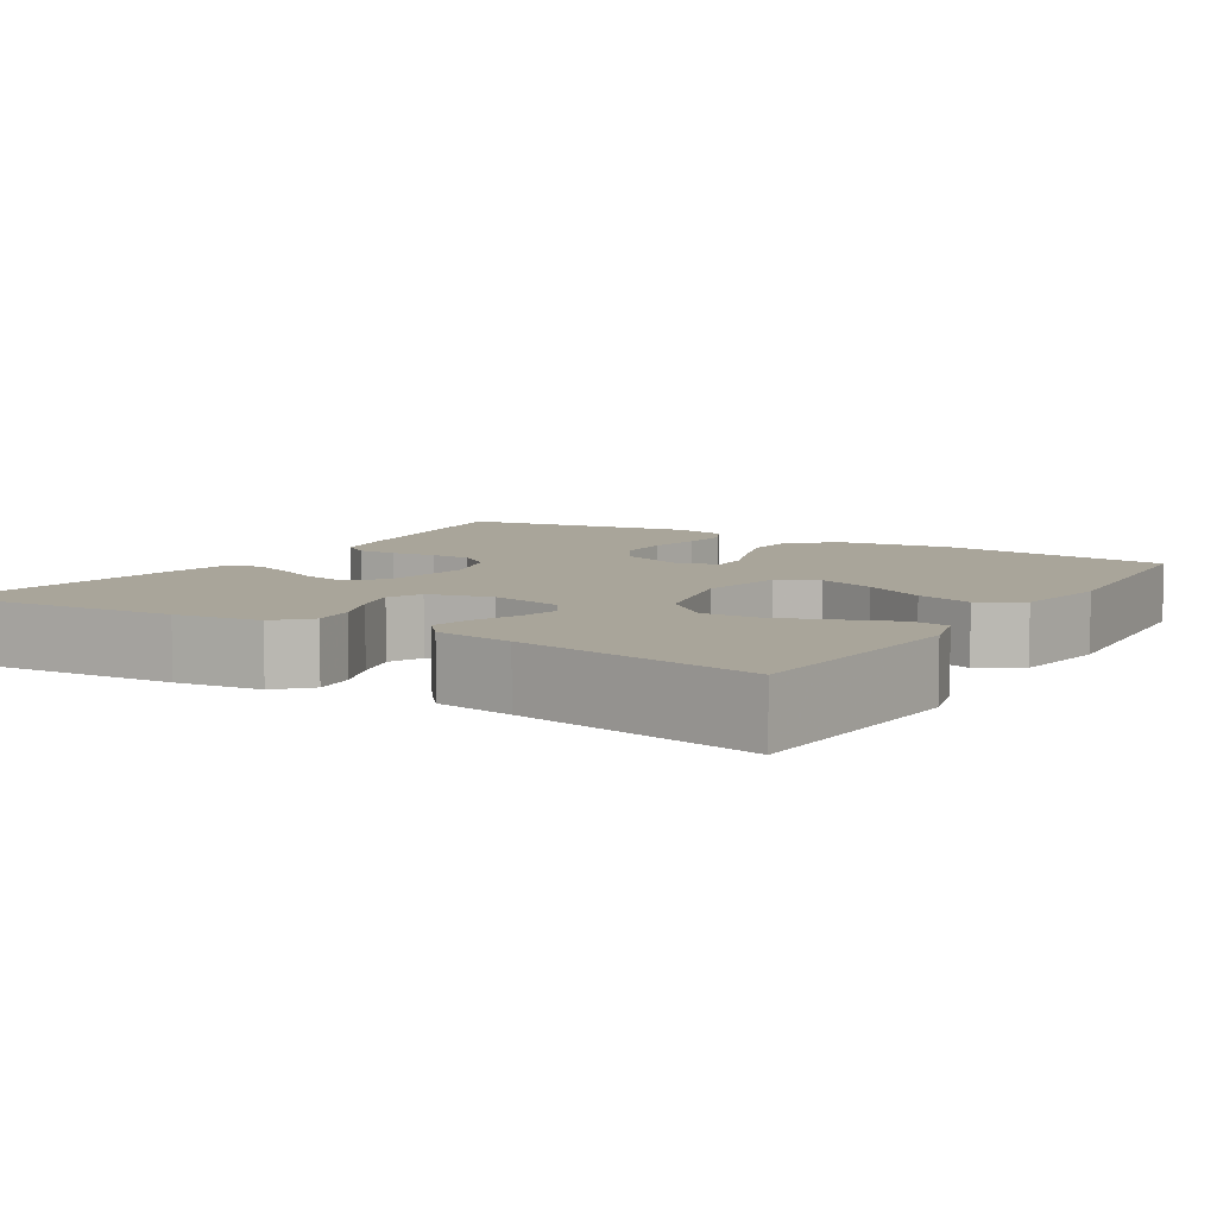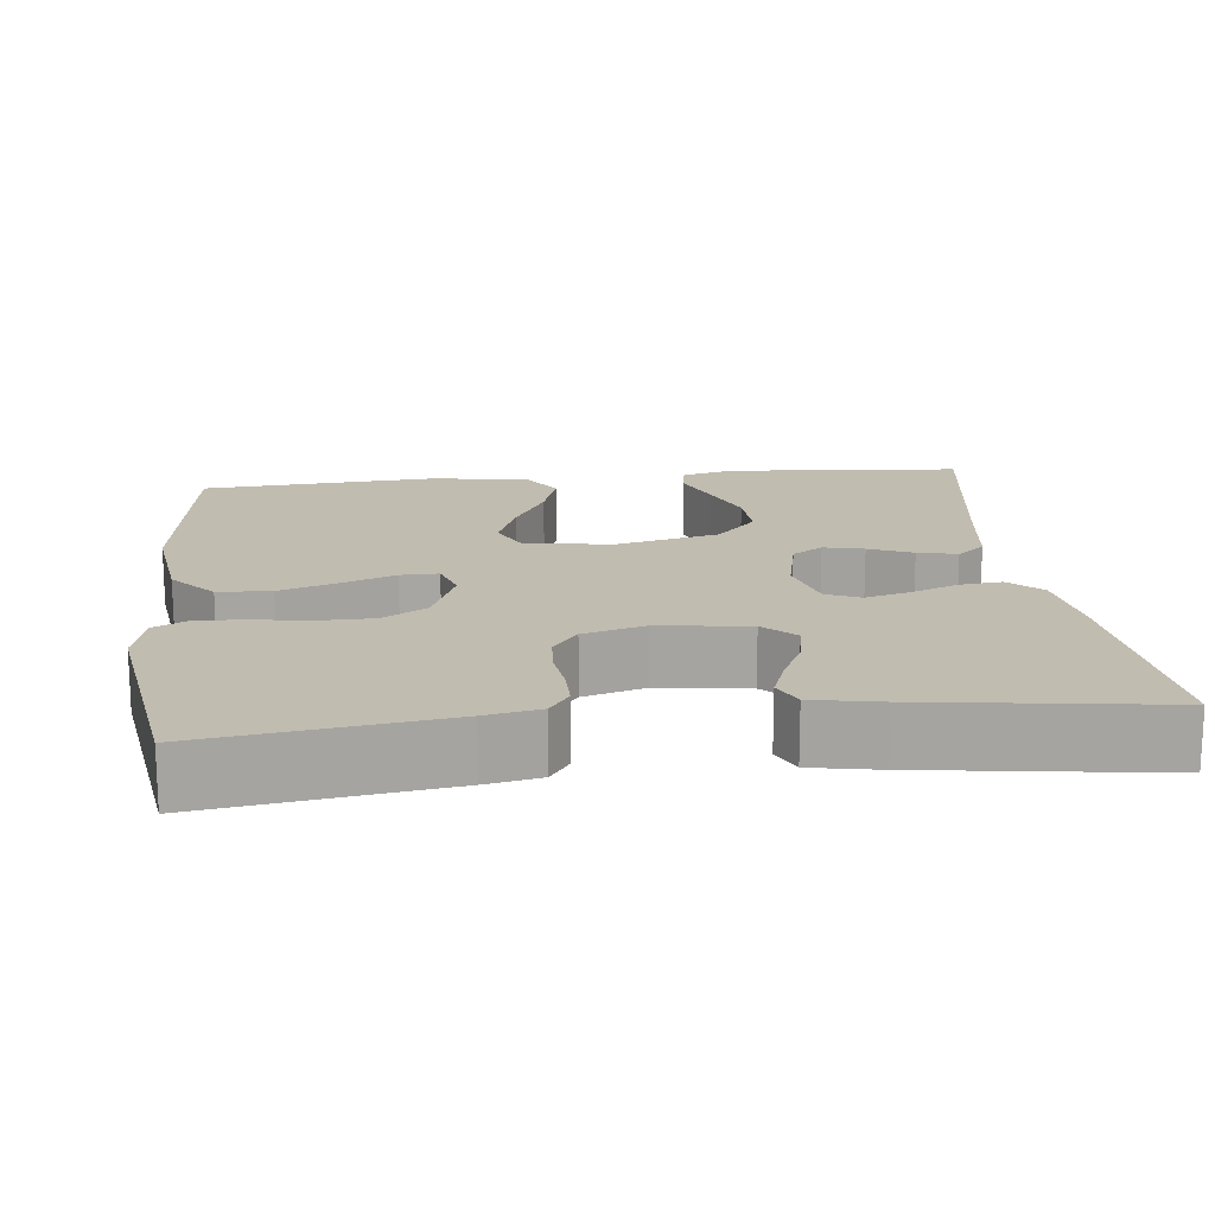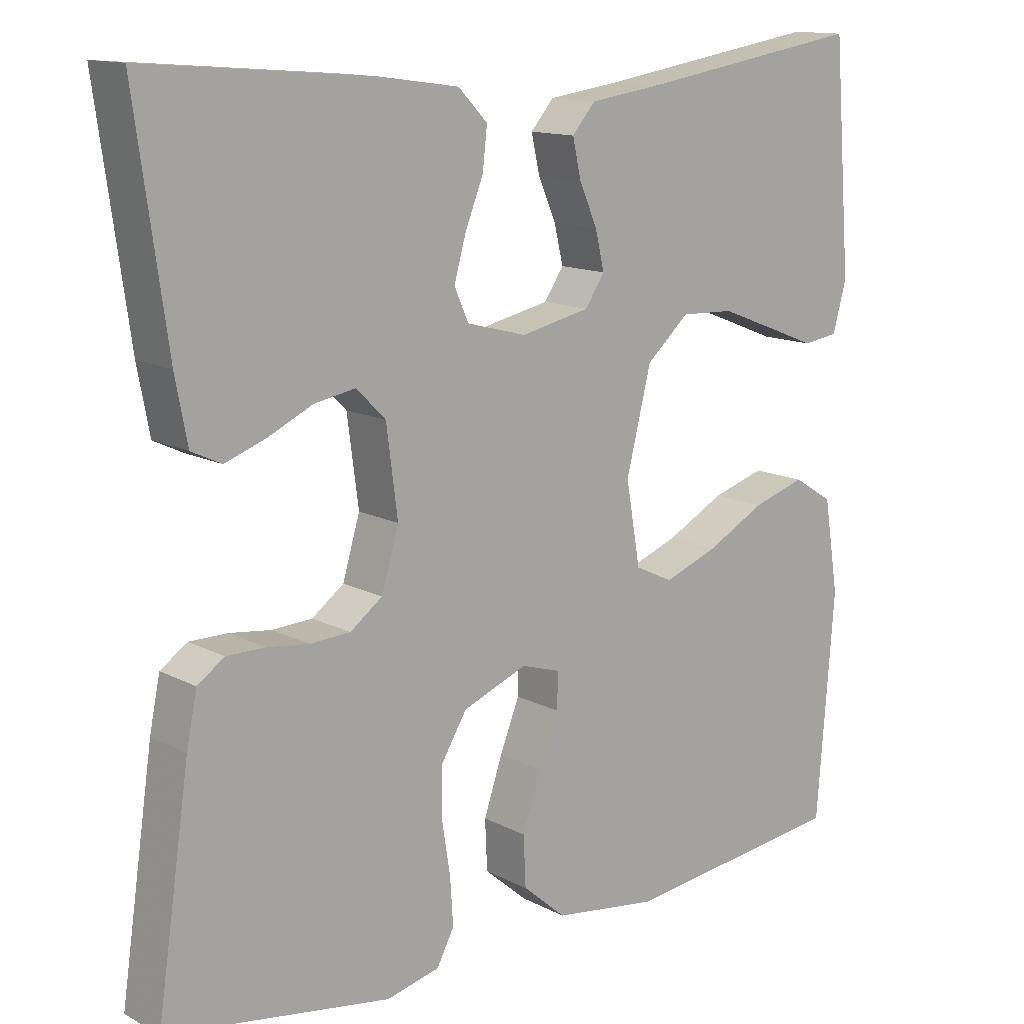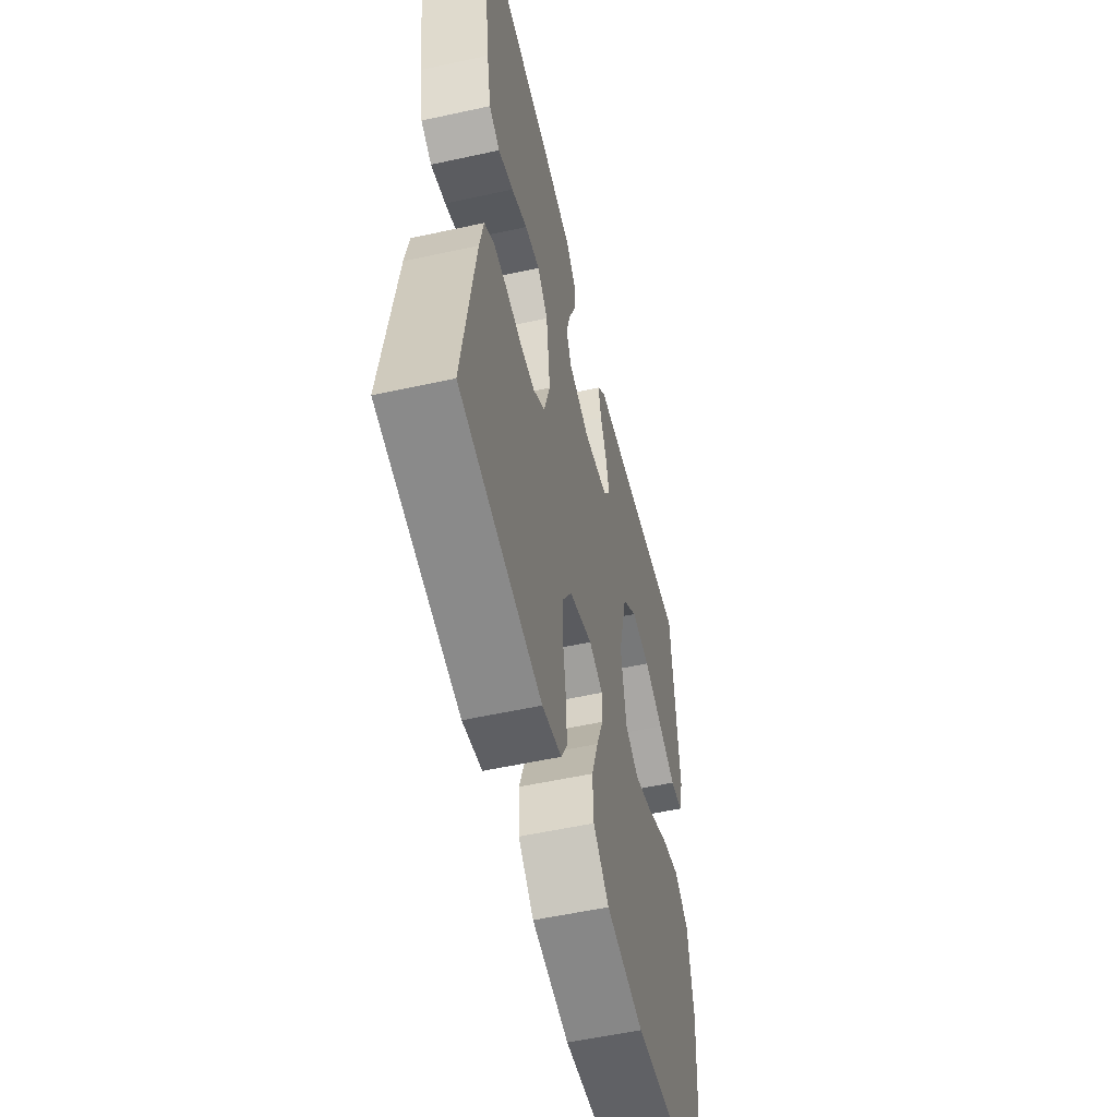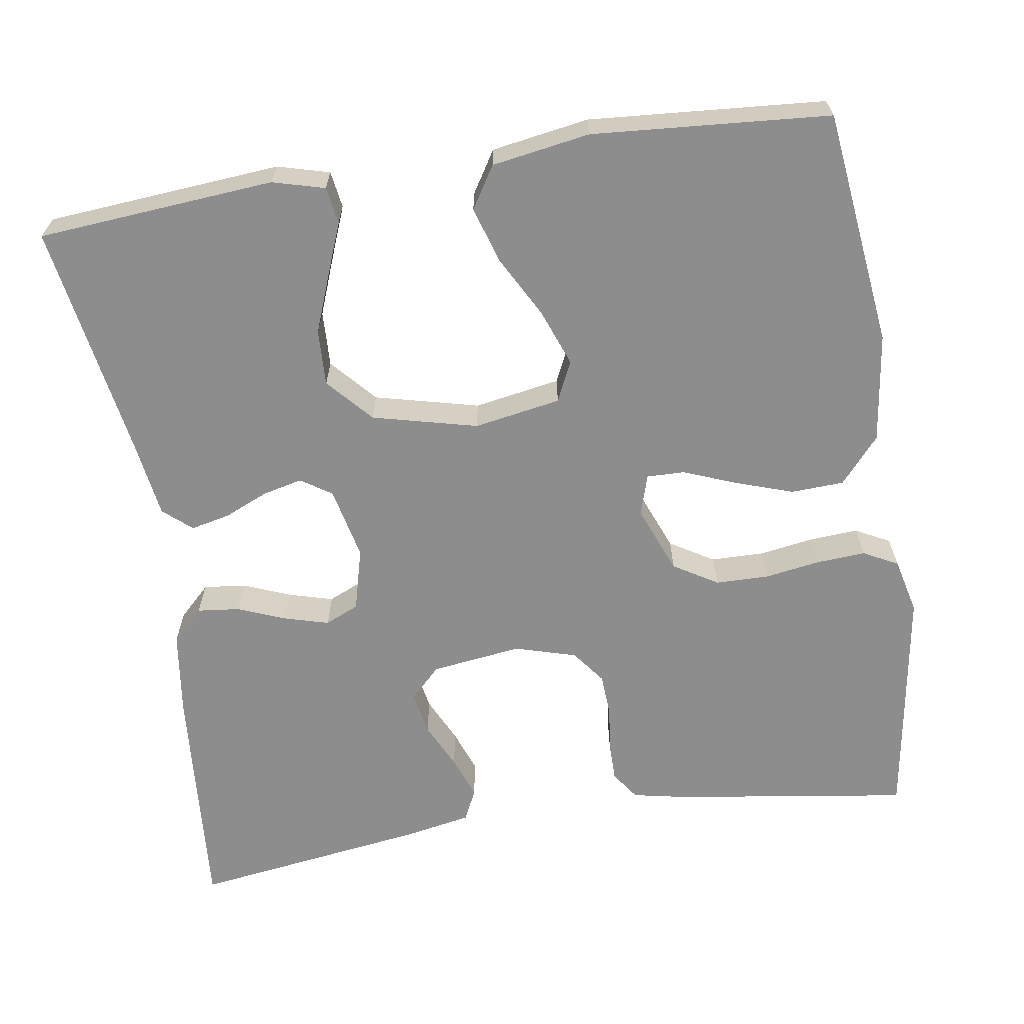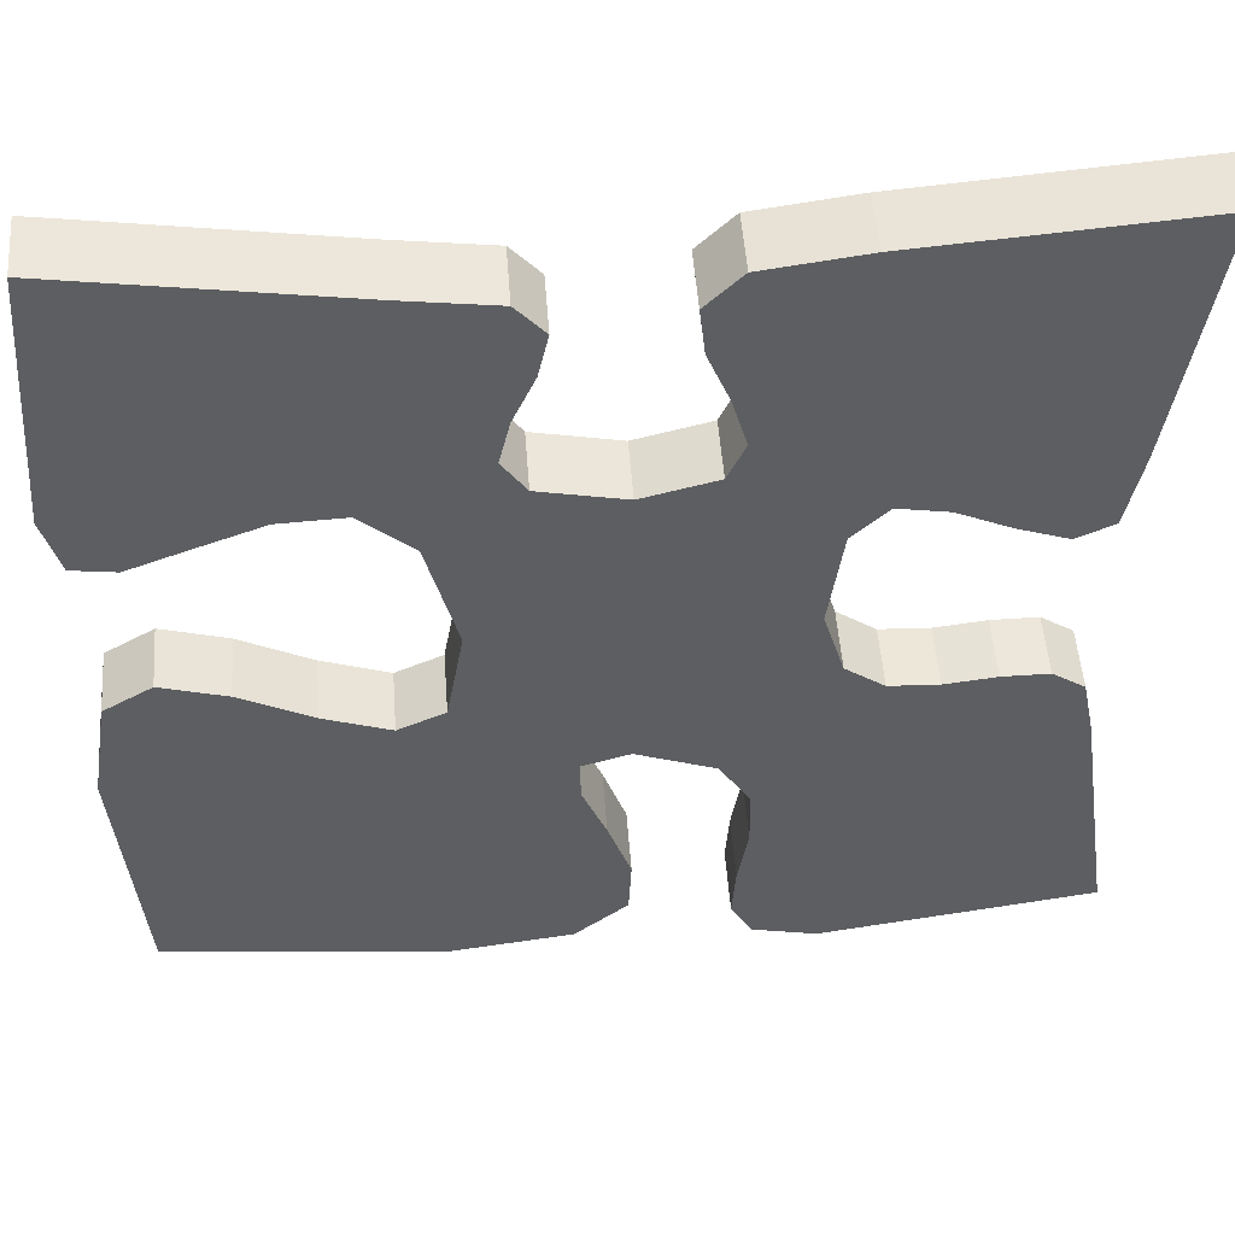
<metadata>
{"format":"obj","ext":"obj","renderer":"f3d","projection":"perspective","resolution":1024,"background":"white","views":[{"elev":7.5,"azim":31.9,"up":"+Y"},{"elev":16.4,"azim":-96.3,"up":"+Y"},{"elev":13.3,"azim":-40.4,"up":"+Z"},{"elev":-55.1,"azim":-77.0,"up":"+Z"},{"elev":-64.6,"azim":98.9,"up":"+Y"},{"elev":51.5,"azim":175.7,"up":"+Z"}]}
</metadata>
<code>
v -0.5 0.07 -0.5
v -0.456 0.07 -0.2
v -0.442 0.07 -0.131
v -0.406 0.07 -0.106
v -0.355 0.07 -0.106
v -0.299 0.07 -0.113
v -0.245 0.07 -0.11
v -0.202 0.07 -0.078
v -0.179 0.07 0
v -0.194 0.07 0.115
v -0.233 0.07 0.154
v -0.288 0.07 0.144
v -0.347 0.07 0.116
v -0.402 0.07 0.096
v -0.442 0.07 0.115
v -0.458 0.07 0.2
v -0.5 0.07 0.5
v -0.2 0.07 0.476
v -0.092 0.07 0.461
v -0.053 0.07 0.421
v -0.059 0.07 0.367
v -0.083 0.07 0.307
v -0.099 0.07 0.25
v -0.08 0.07 0.207
v 0 0.07 0.186
v 0.092 0.07 0.206
v 0.118 0.07 0.245
v 0.106 0.07 0.296
v 0.082 0.07 0.351
v 0.071 0.07 0.401
v 0.102 0.07 0.437
v 0.2 0.07 0.451
v 0.5 0.07 0.5
v 0.524 0.07 0.2
v 0.506 0.07 0.134
v 0.459 0.07 0.127
v 0.393 0.07 0.153
v 0.32 0.07 0.181
v 0.249 0.07 0.184
v 0.192 0.07 0.133
v 0.159 0.07 0
v 0.178 0.07 -0.11
v 0.229 0.07 -0.134
v 0.301 0.07 -0.107
v 0.379 0.07 -0.065
v 0.45 0.07 -0.043
v 0.503 0.07 -0.076
v 0.523 0.07 -0.2
v 0.5 0.07 -0.5
v 0.2 0.07 -0.536
v 0.061 0.07 -0.517
v 0.003 0.07 -0.467
v 0 0.07 -0.4
v 0.025 0.07 -0.326
v 0.051 0.07 -0.26
v 0.052 0.07 -0.212
v 0 0.07 -0.196
v -0.086 0.07 -0.23
v -0.12 0.07 -0.286
v -0.121 0.07 -0.354
v -0.11 0.07 -0.424
v -0.106 0.07 -0.486
v -0.129 0.07 -0.53
v -0.2 0.07 -0.547
v -0.5 0 -0.5
v -0.456 0 -0.2
v -0.442 0 -0.131
v -0.406 0 -0.106
v -0.355 0 -0.106
v -0.299 0 -0.113
v -0.245 0 -0.11
v -0.202 0 -0.078
v -0.179 0 0
v -0.194 0 0.115
v -0.233 0 0.154
v -0.288 0 0.144
v -0.347 0 0.116
v -0.402 0 0.096
v -0.442 0 0.115
v -0.458 0 0.2
v -0.5 0 0.5
v -0.2 0 0.476
v -0.092 0 0.461
v -0.053 0 0.421
v -0.059 0 0.367
v -0.083 0 0.307
v -0.099 0 0.25
v -0.08 0 0.207
v 0 0 0.186
v 0.092 0 0.206
v 0.118 0 0.245
v 0.106 0 0.296
v 0.082 0 0.351
v 0.071 0 0.401
v 0.102 0 0.437
v 0.2 0 0.451
v 0.5 0 0.5
v 0.524 0 0.2
v 0.506 0 0.134
v 0.459 0 0.127
v 0.393 0 0.153
v 0.32 0 0.181
v 0.249 0 0.184
v 0.192 0 0.133
v 0.159 0 0
v 0.178 0 -0.11
v 0.229 0 -0.134
v 0.301 0 -0.107
v 0.379 0 -0.065
v 0.45 0 -0.043
v 0.503 0 -0.076
v 0.523 0 -0.2
v 0.5 0 -0.5
v 0.2 0 -0.536
v 0.061 0 -0.517
v 0.003 0 -0.467
v 0 0 -0.4
v 0.025 0 -0.326
v 0.051 0 -0.26
v 0.052 0 -0.212
v 0 0 -0.196
v -0.086 0 -0.23
v -0.12 0 -0.286
v -0.121 0 -0.354
v -0.11 0 -0.424
v -0.106 0 -0.486
v -0.129 0 -0.53
v -0.2 0 -0.547
f 4 5 6
f 3 4 6
f 2 3 6
f 1 2 6
f 64 1 6
f 63 64 6
f 62 63 6
f 61 62 6
f 60 61 6
f 59 60 6 7
f 58 59 7 8
f 57 58 8 9
f 56 57 9 10
f 53 54 55
f 52 53 55
f 51 52 55
f 50 51 55
f 49 50 55
f 48 49 55
f 47 48 55
f 46 47 55
f 45 46 55
f 44 45 55
f 43 44 55 56
f 42 43 56
f 41 42 56 10
f 35 36 37
f 34 35 37
f 33 34 37
f 32 33 37
f 32 37 38
f 31 32 38
f 30 31 38
f 29 30 38
f 28 29 38
f 27 28 38 39
f 20 21 22
f 19 20 22
f 18 19 22
f 17 18 22
f 16 17 22
f 15 16 22
f 14 15 22
f 13 14 22
f 12 13 22
f 11 12 22 23
f 40 41 10 11
f 26 27 39 40
f 25 26 40
f 24 25 40 11
f 11 23 24
f 70 69 68
f 70 68 67
f 70 67 66
f 70 66 65
f 70 65 128
f 70 128 127
f 70 127 126
f 70 126 125
f 70 125 124
f 71 70 124 123
f 72 71 123 122
f 73 72 122 121
f 74 73 121 120
f 119 118 117
f 119 117 116
f 119 116 115
f 119 115 114
f 119 114 113
f 119 113 112
f 119 112 111
f 119 111 110
f 119 110 109
f 119 109 108
f 120 119 108 107
f 120 107 106
f 74 120 106 105
f 101 100 99
f 101 99 98
f 101 98 97
f 101 97 96
f 102 101 96
f 102 96 95
f 102 95 94
f 102 94 93
f 102 93 92
f 103 102 92 91
f 86 85 84
f 86 84 83
f 86 83 82
f 86 82 81
f 86 81 80
f 86 80 79
f 86 79 78
f 86 78 77
f 86 77 76
f 87 86 76 75
f 75 74 105 104
f 104 103 91 90
f 104 90 89
f 75 104 89 88
f 88 87 75
f 1 65 66 2
f 2 66 67 3
f 3 67 68 4
f 4 68 69 5
f 5 69 70 6
f 6 70 71 7
f 7 71 72 8
f 8 72 73 9
f 9 73 74 10
f 10 74 75 11
f 11 75 76 12
f 12 76 77 13
f 13 77 78 14
f 14 78 79 15
f 15 79 80 16
f 16 80 81 17
f 17 81 82 18
f 18 82 83 19
f 19 83 84 20
f 20 84 85 21
f 21 85 86 22
f 22 86 87 23
f 23 87 88 24
f 24 88 89 25
f 25 89 90 26
f 26 90 91 27
f 27 91 92 28
f 28 92 93 29
f 29 93 94 30
f 30 94 95 31
f 31 95 96 32
f 32 96 97 33
f 33 97 98 34
f 34 98 99 35
f 35 99 100 36
f 36 100 101 37
f 37 101 102 38
f 38 102 103 39
f 39 103 104 40
f 40 104 105 41
f 41 105 106 42
f 42 106 107 43
f 43 107 108 44
f 44 108 109 45
f 45 109 110 46
f 46 110 111 47
f 47 111 112 48
f 48 112 113 49
f 49 113 114 50
f 50 114 115 51
f 51 115 116 52
f 52 116 117 53
f 53 117 118 54
f 54 118 119 55
f 55 119 120 56
f 56 120 121 57
f 57 121 122 58
f 58 122 123 59
f 59 123 124 60
f 60 124 125 61
f 61 125 126 62
f 62 126 127 63
f 63 127 128 64
f 64 128 65 1

</code>
